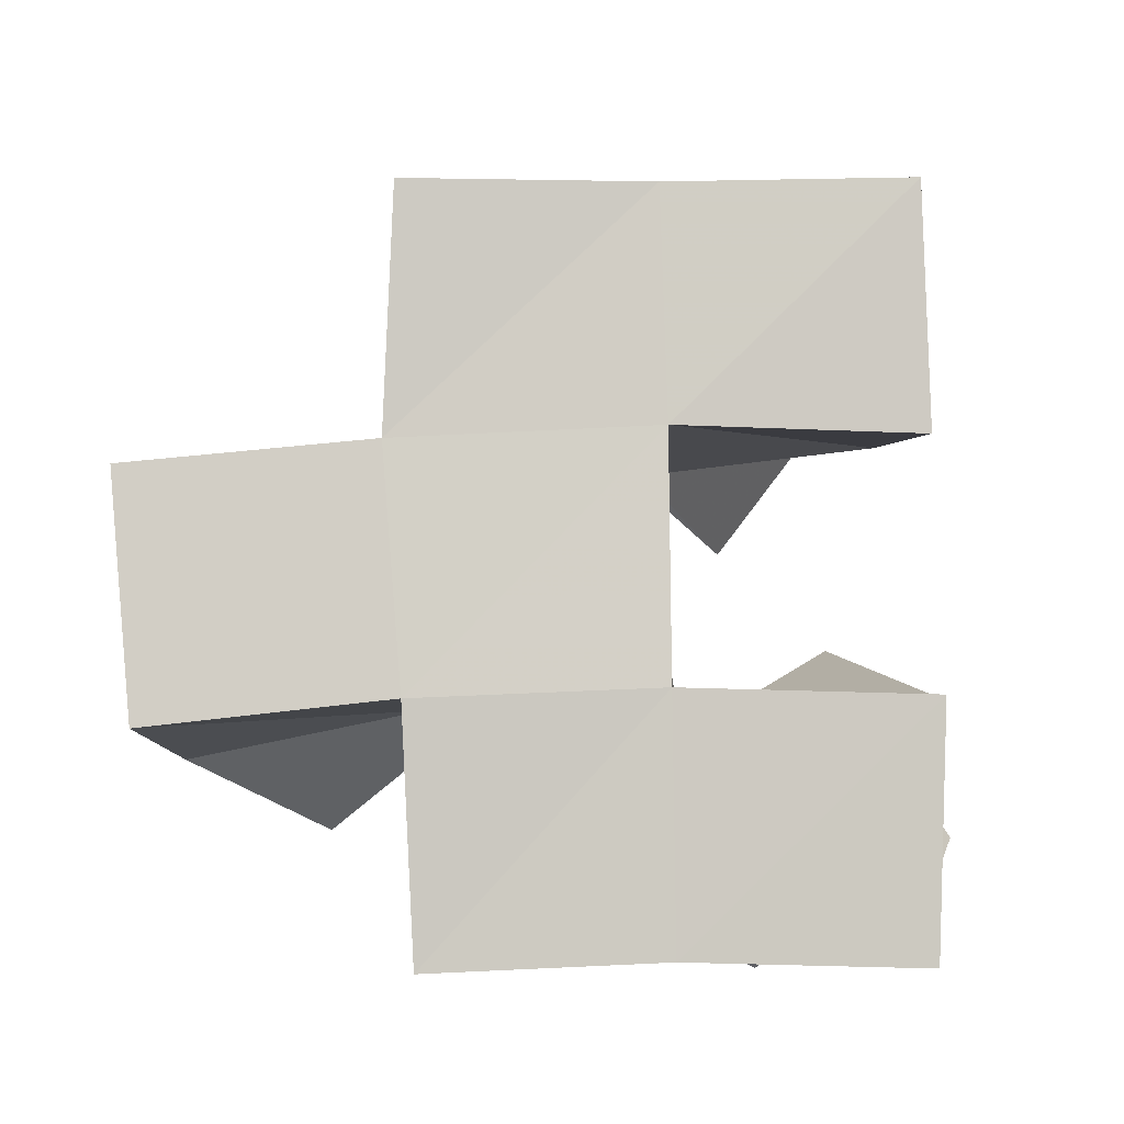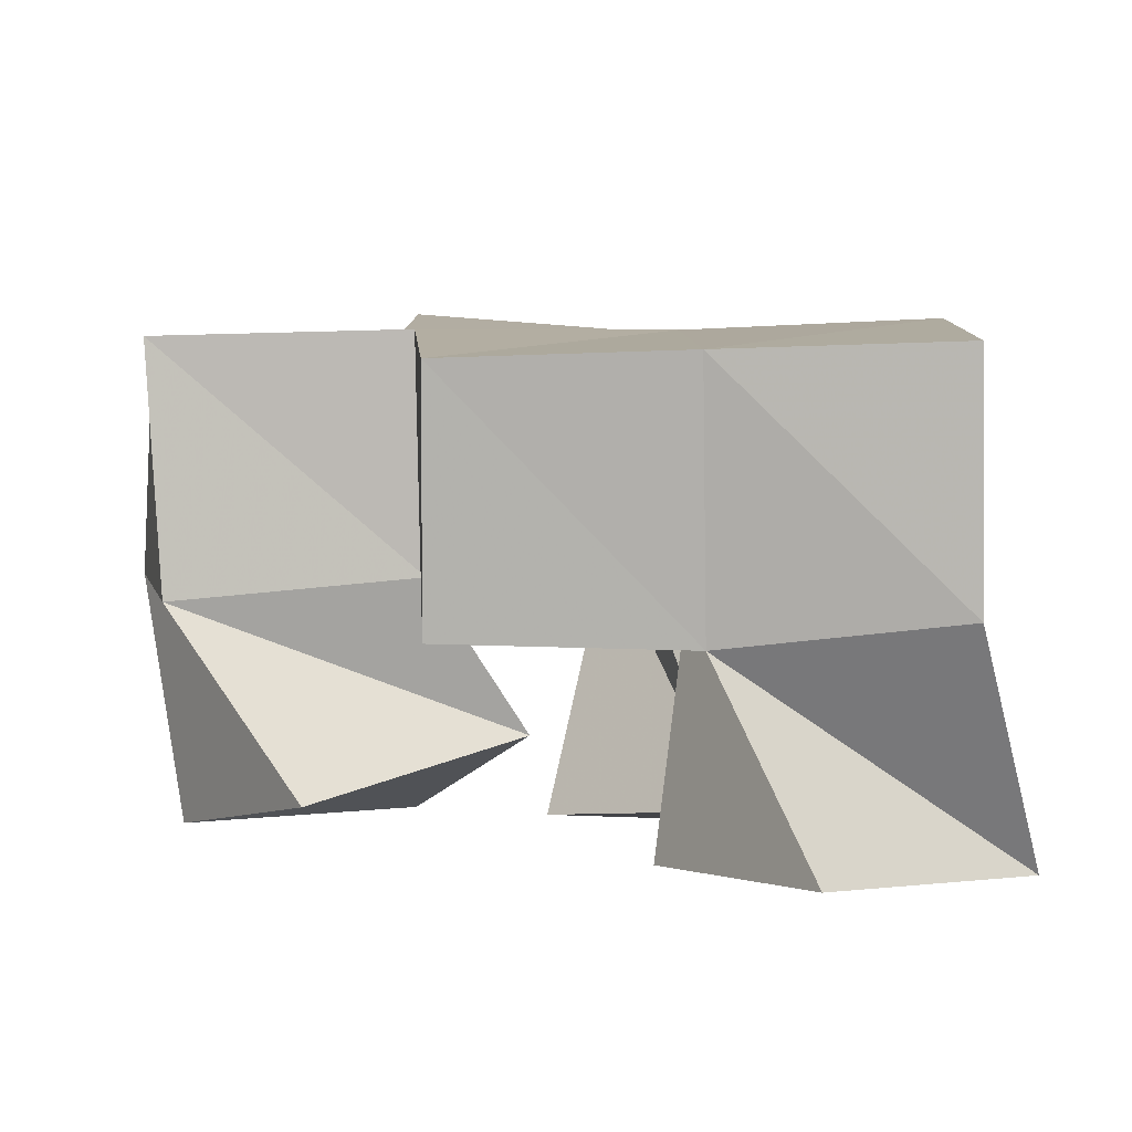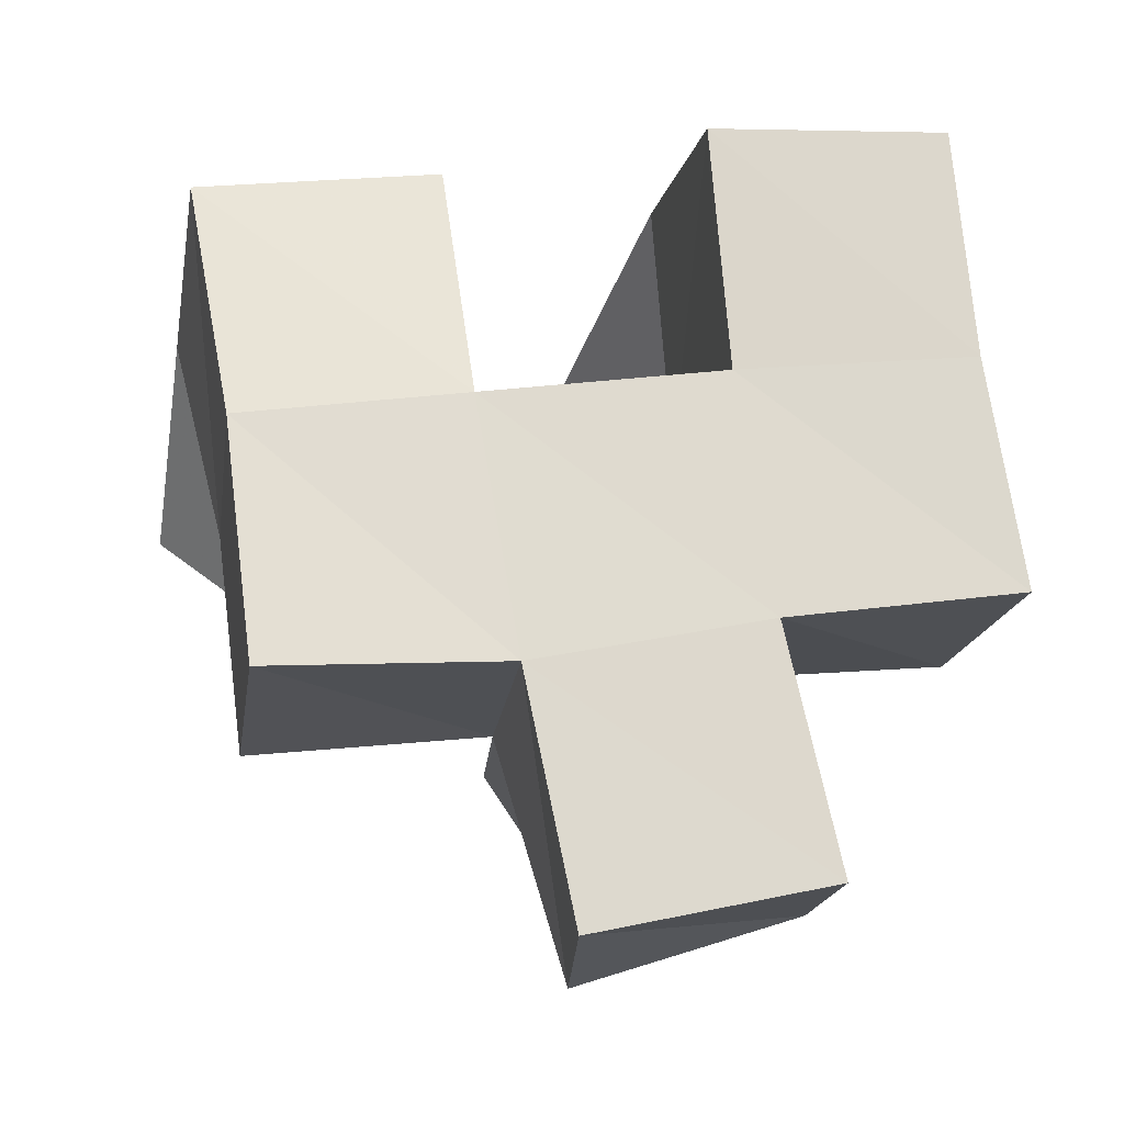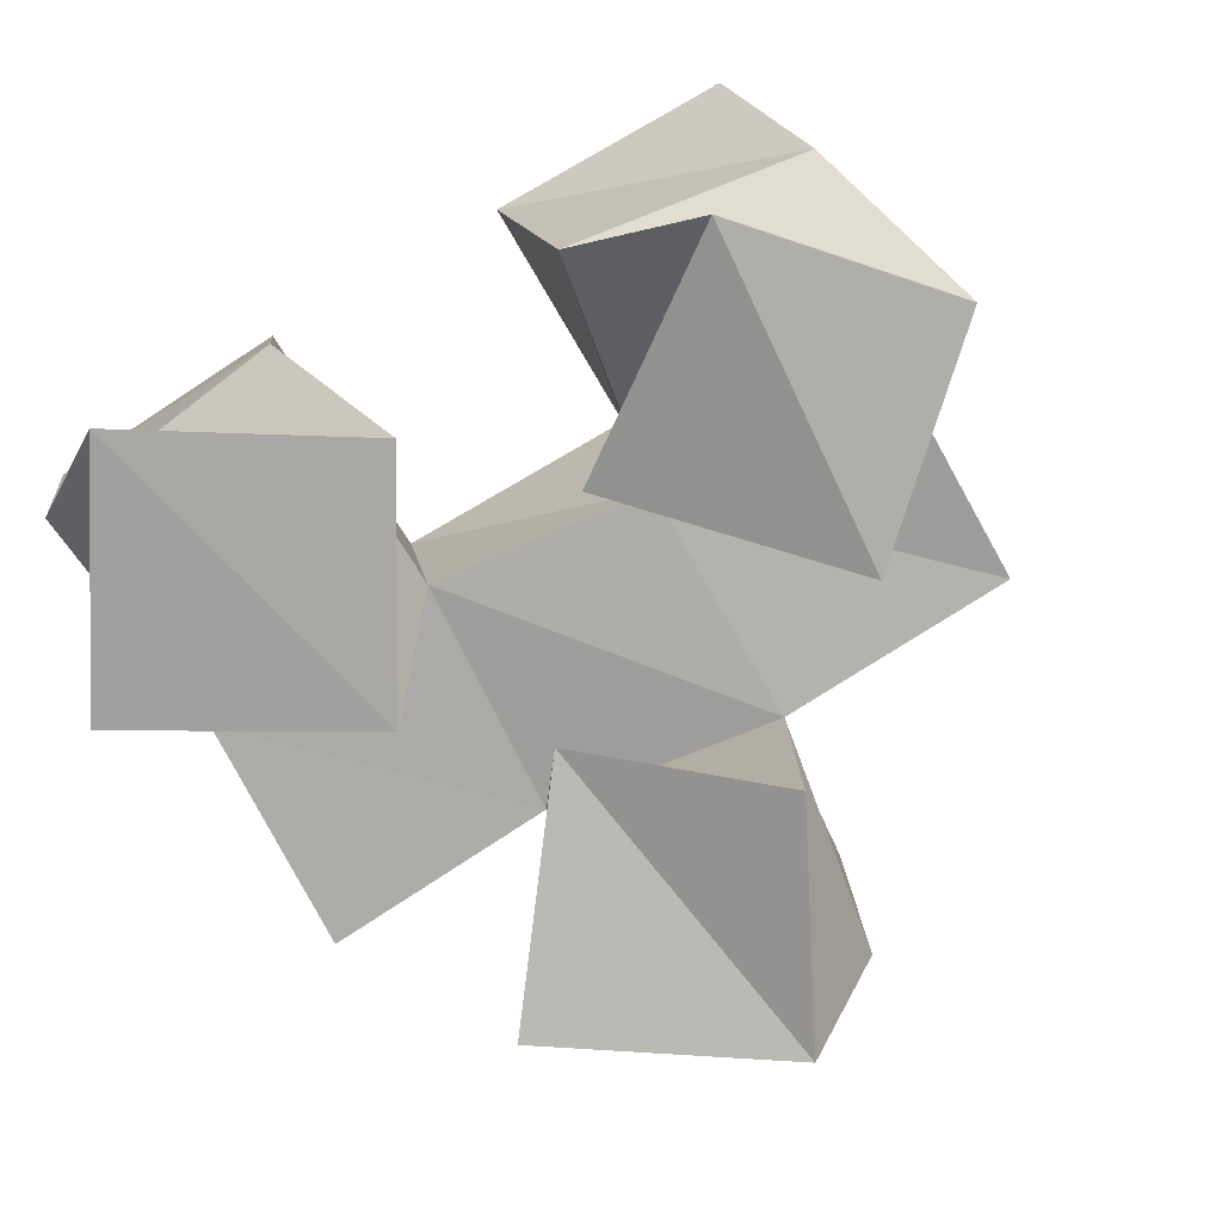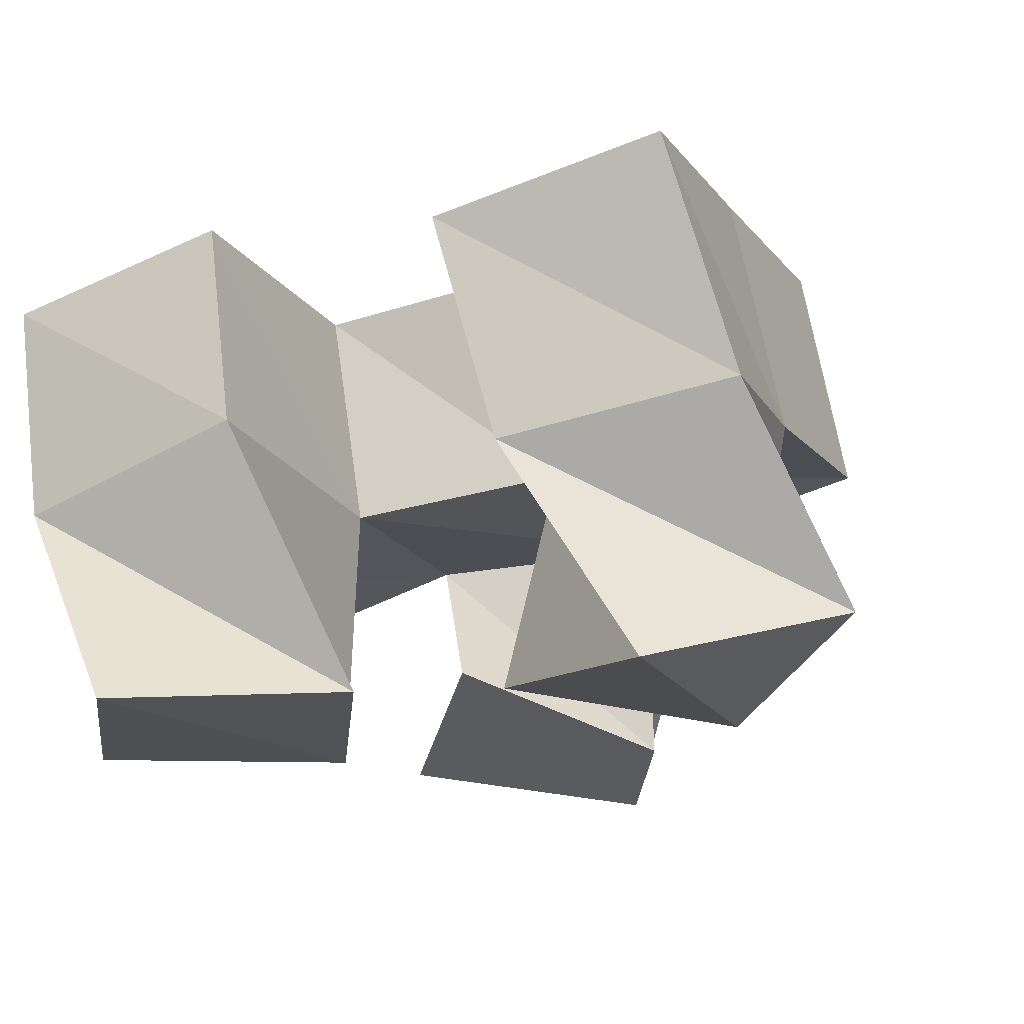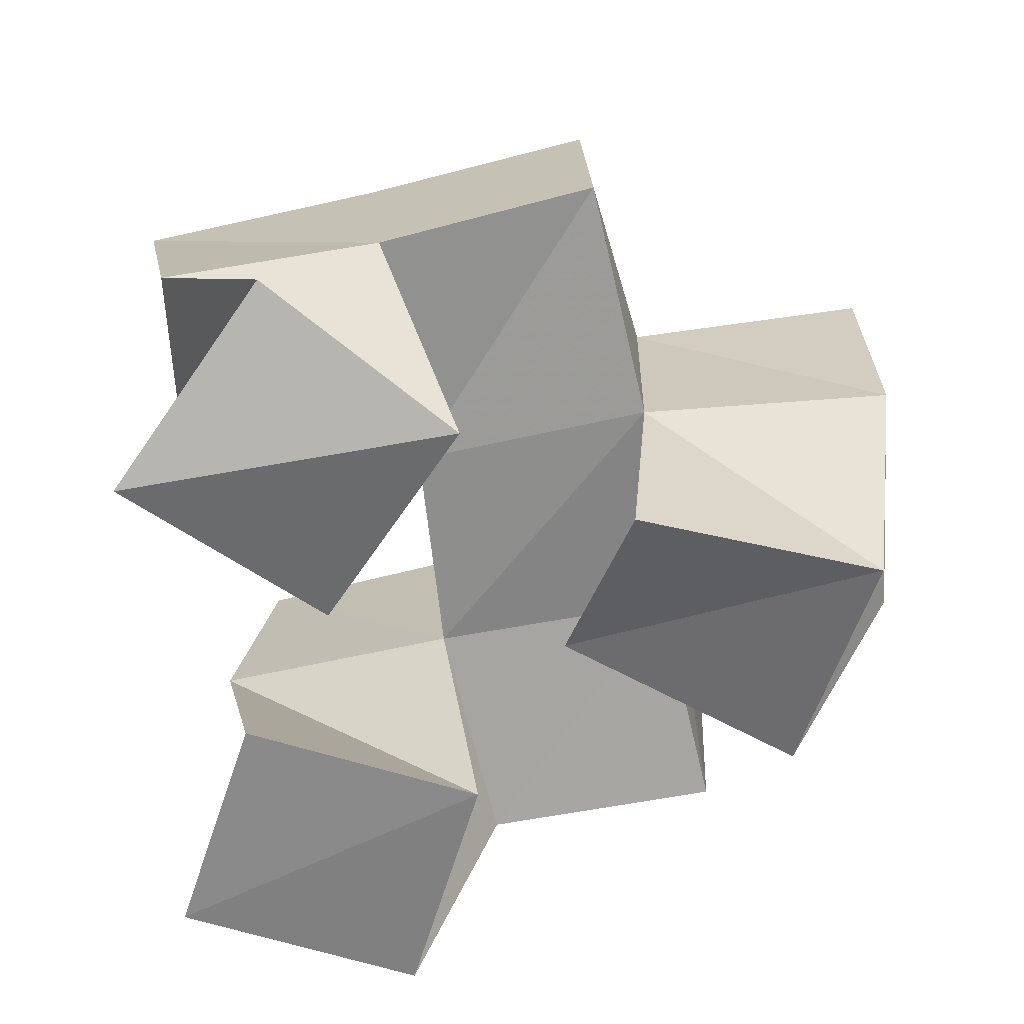
<metadata>
{"format":"obj","ext":"obj","renderer":"f3d","projection":"perspective","resolution":1024,"background":"white","views":[{"elev":75.6,"azim":90.4,"up":"+Y"},{"elev":-1.1,"azim":88.7,"up":"+Y"},{"elev":72.0,"azim":-6.3,"up":"+Y"},{"elev":-71.8,"azim":-149.5,"up":"+Y"},{"elev":-19.2,"azim":-154.4,"up":"+Y"},{"elev":-59.4,"azim":-75.1,"up":"+Y"}]}
</metadata>
<code>
v 0.2366 0.1159 0.9812
v 0.2481 0.1569 0.952
v 0.2665 0.1011 0.9433
v 0.2961 0.1487 0.9431
v 0.273 0.1038 1.012
v 0.255 0.1634 0.9978
v 0.3089 0.1072 0.9738
v 0.3054 0.1586 0.9923
v 0.33 0.1031 0.9494
v 0.3515 0.1584 0.9328
v 0.3717 0.1 0.922
v 0.402 0.147 0.9378
v 0.3563 0.1006 0.9928
v 0.3499 0.1536 0.9857
v 0.4009 0.1 0.9659
v 0.3965 0.142 0.9859
v 0.3031 0.1078 1.04
v 0.306 0.1569 1.044
v 0.34 0.1246 1.016
v 0.3546 0.1556 1.036
v 0.3269 0.1064 1.086
v 0.3155 0.157 1.096
v 0.3729 0.1129 1.059
v 0.3642 0.1508 1.086
v 0.2586 0.2058 0.9397
v 0.3078 0.1968 0.9377
v 0.2629 0.2131 0.9907
v 0.3094 0.2067 0.9889
v 0.3606 0.205 0.9377
v 0.4098 0.1954 0.9391
v 0.3591 0.2028 0.9882
v 0.4088 0.1939 0.9872
v 0.3127 0.2074 1.043
v 0.3615 0.2025 1.038
v 0.3176 0.2059 1.094
v 0.3672 0.2005 1.089
v 0.2562 0.1676 1.045
v 0.2641 0.2167 1.041
v 0.4007 0.1433 1.036
v 0.4112 0.192 1.036
f 1 2 4
f 3 1 4
f 2 6 8
f 4 2 8
f 6 5 7
f 8 6 7
f 5 1 3
f 7 5 3
f 8 7 3
f 4 8 3
f 2 1 5
f 6 2 5
f 9 10 12
f 11 9 12
f 10 14 16
f 12 10 16
f 14 13 15
f 16 14 15
f 13 9 11
f 15 13 11
f 16 15 11
f 12 16 11
f 10 9 13
f 14 10 13
f 17 18 20
f 19 17 20
f 18 22 24
f 20 18 24
f 22 21 23
f 24 22 23
f 21 17 19
f 23 21 19
f 24 23 19
f 20 24 19
f 18 17 21
f 22 18 21
f 2 25 26
f 4 2 26
f 25 27 28
f 26 25 28
f 27 6 8
f 28 27 8
f 6 2 4
f 8 6 4
f 28 8 4
f 26 28 4
f 25 2 6
f 27 25 6
f 10 29 30
f 12 10 30
f 29 31 32
f 30 29 32
f 31 14 16
f 32 31 16
f 14 10 12
f 16 14 12
f 32 16 12
f 30 32 12
f 29 10 14
f 31 29 14
f 18 33 34
f 20 18 34
f 33 35 36
f 34 33 36
f 35 22 24
f 36 35 24
f 22 18 20
f 24 22 20
f 36 24 20
f 34 36 20
f 33 18 22
f 35 33 22
f 6 27 28
f 8 6 28
f 27 38 33
f 28 27 33
f 38 37 18
f 33 38 18
f 37 6 8
f 18 37 8
f 33 18 8
f 28 33 8
f 27 6 37
f 38 27 37
f 8 28 31
f 14 8 31
f 28 33 34
f 31 28 34
f 33 18 20
f 34 33 20
f 18 8 14
f 20 18 14
f 34 20 14
f 31 34 14
f 28 8 18
f 33 28 18
f 14 31 32
f 16 14 32
f 31 34 40
f 32 31 40
f 34 20 39
f 40 34 39
f 20 14 16
f 39 20 16
f 40 39 16
f 32 40 16
f 31 14 20
f 34 31 20

</code>
